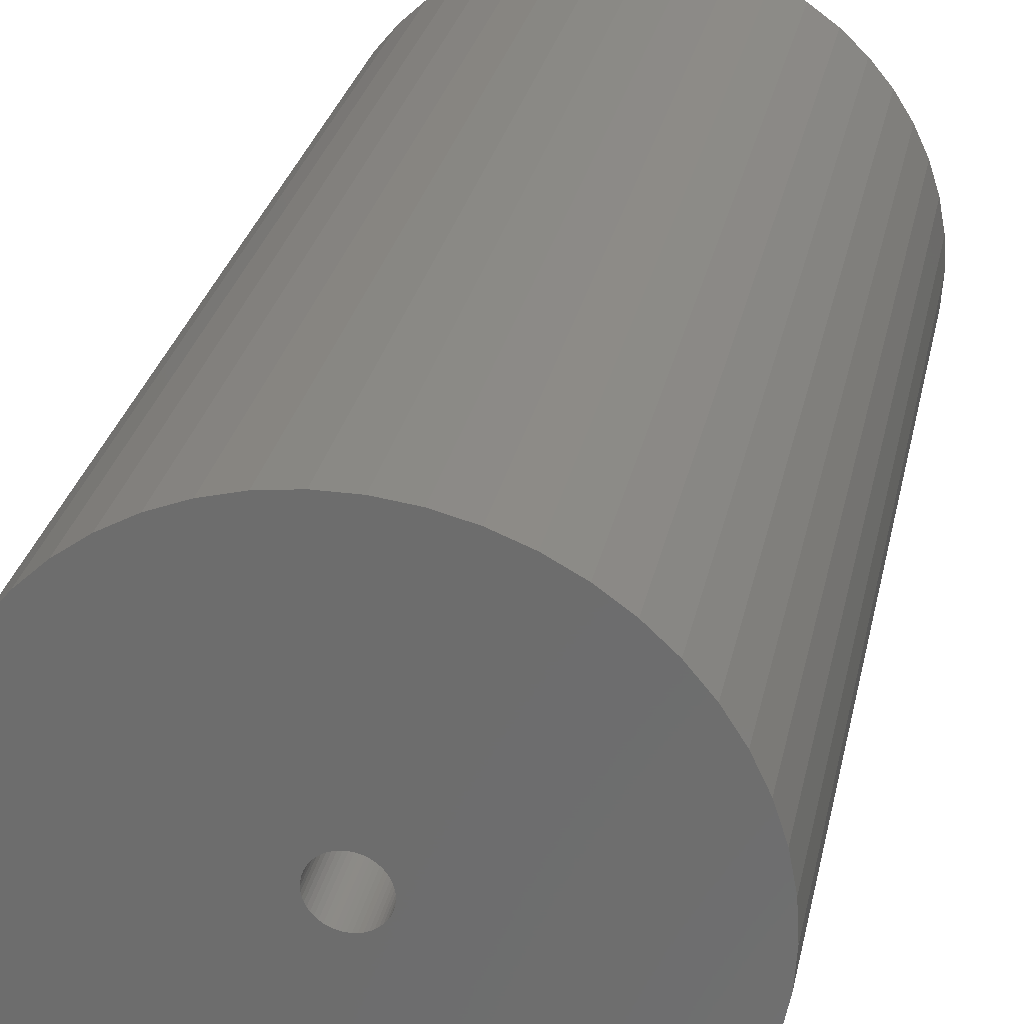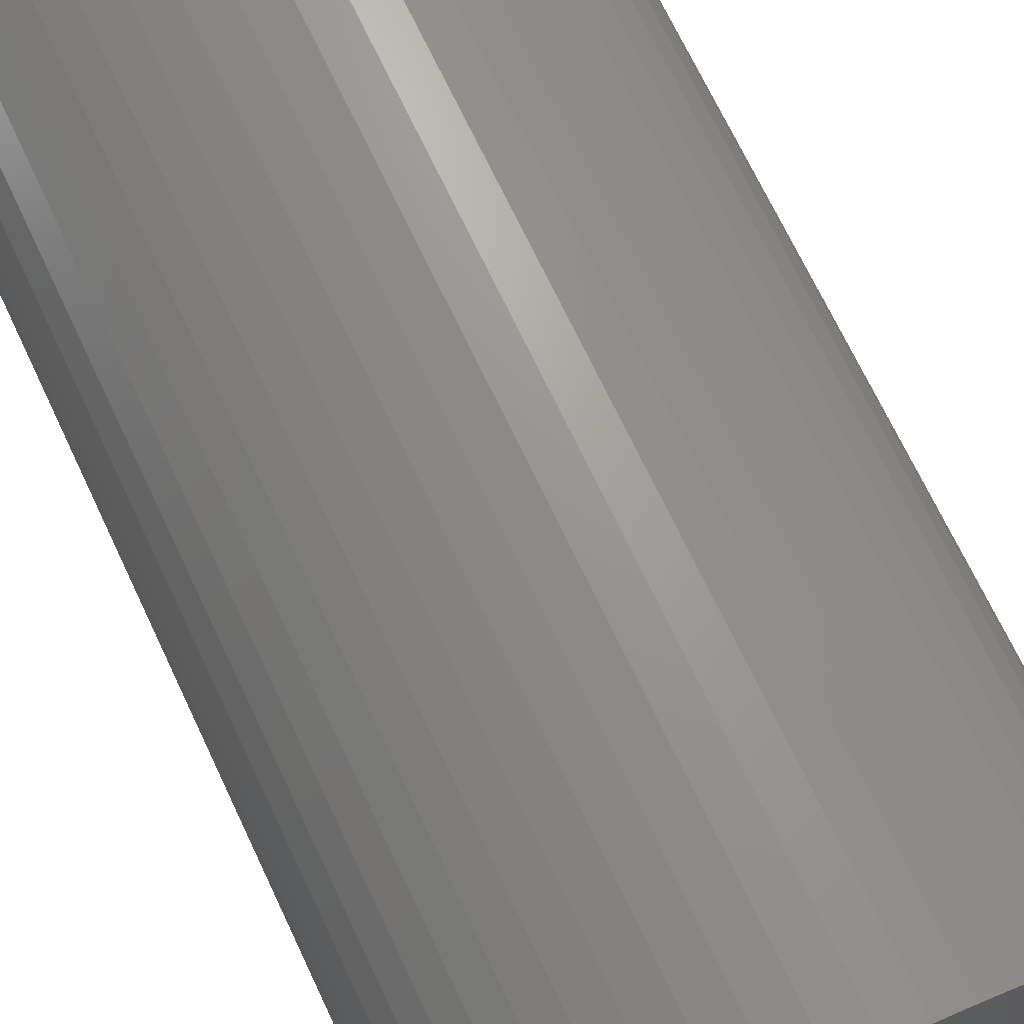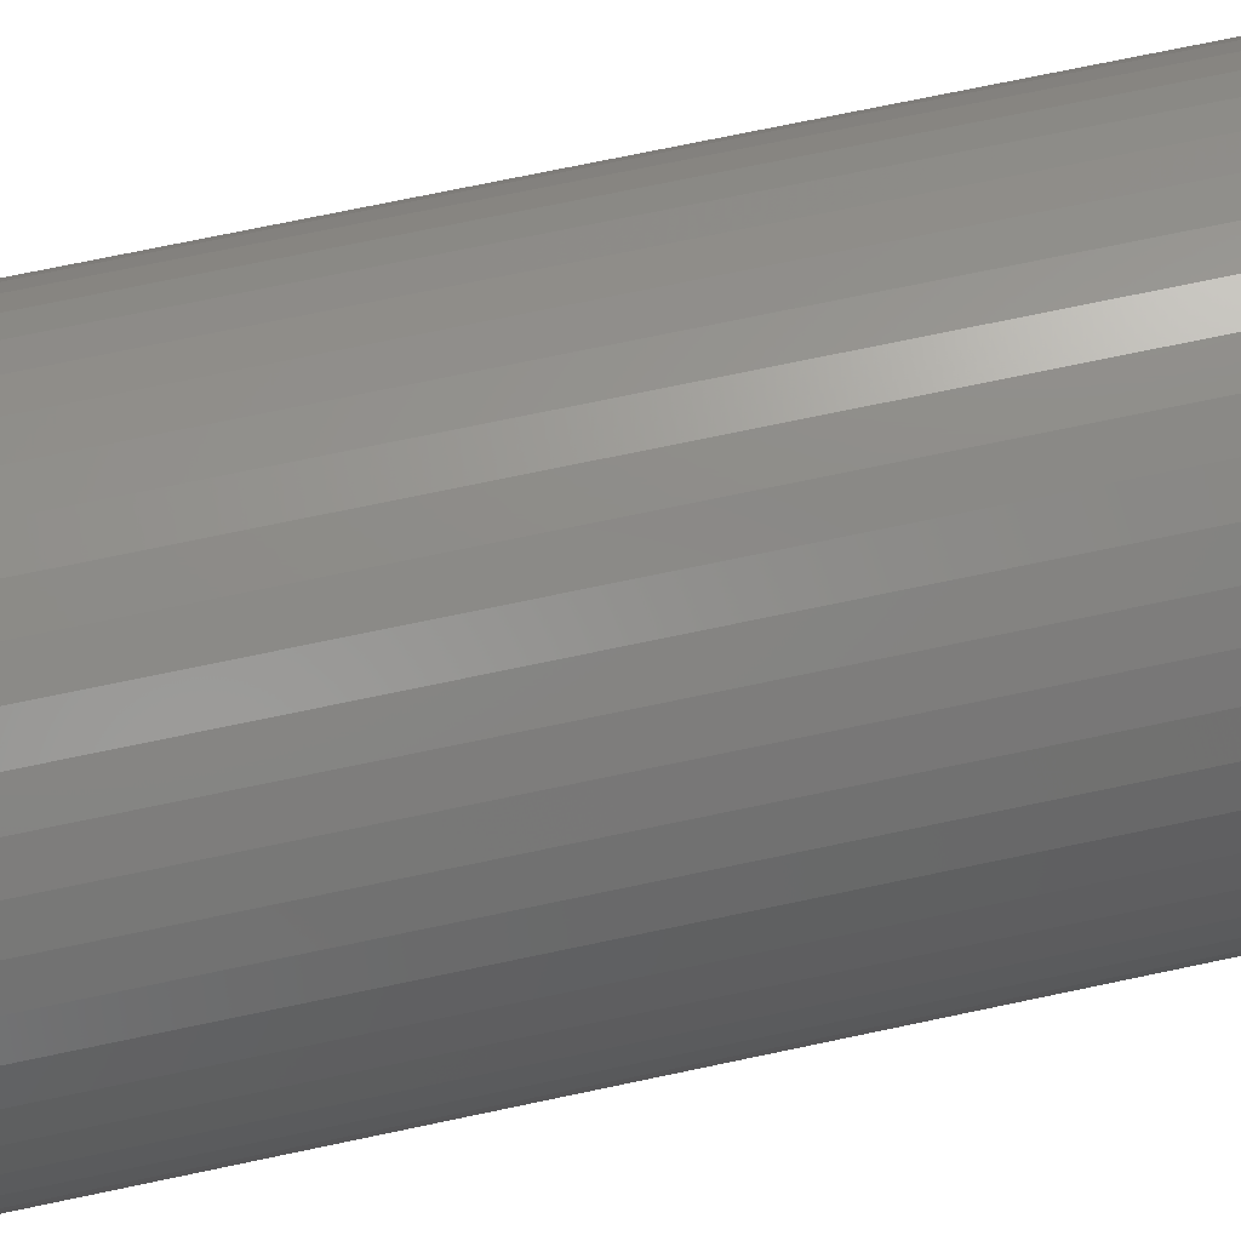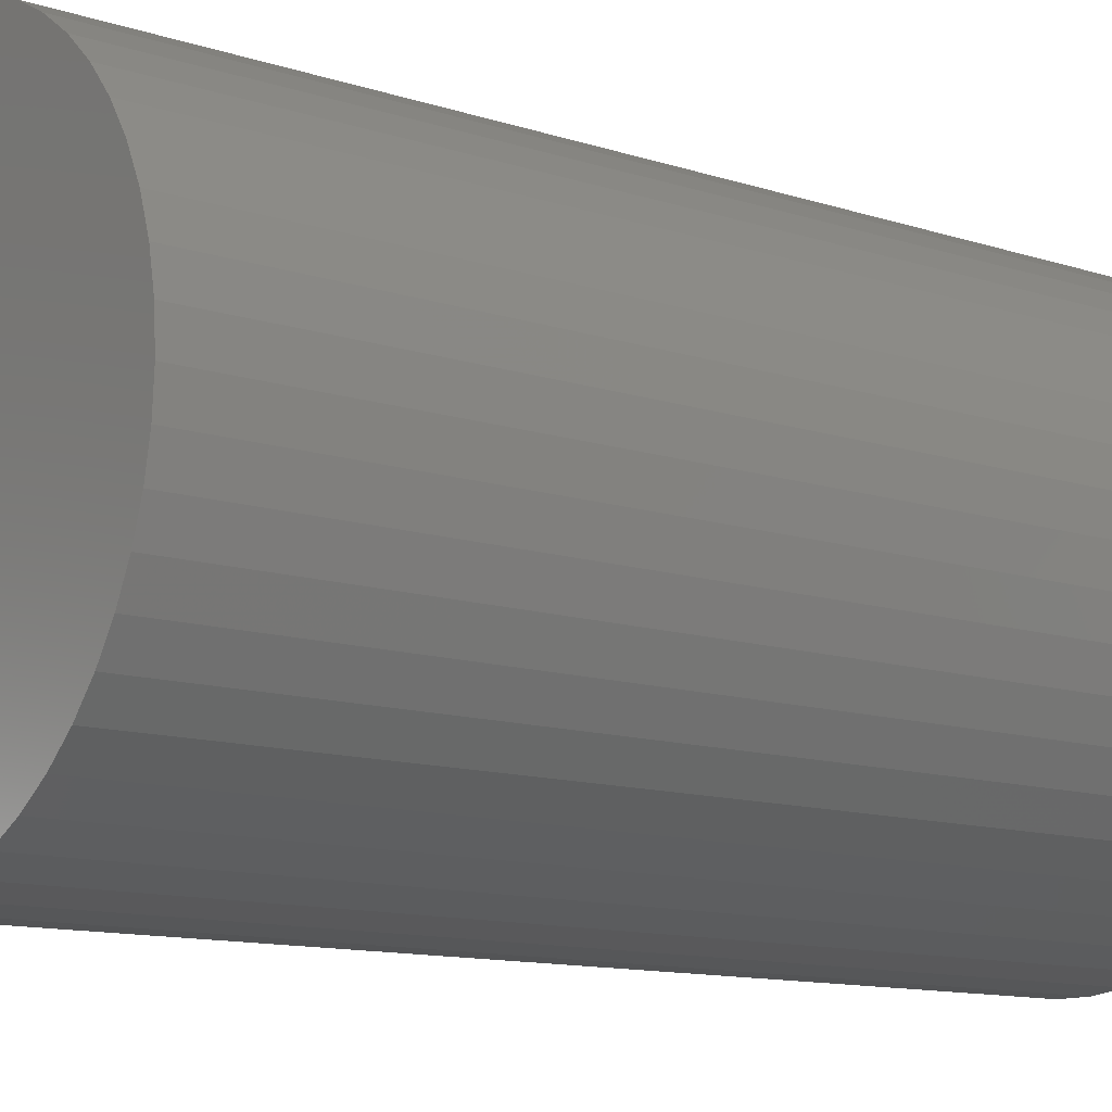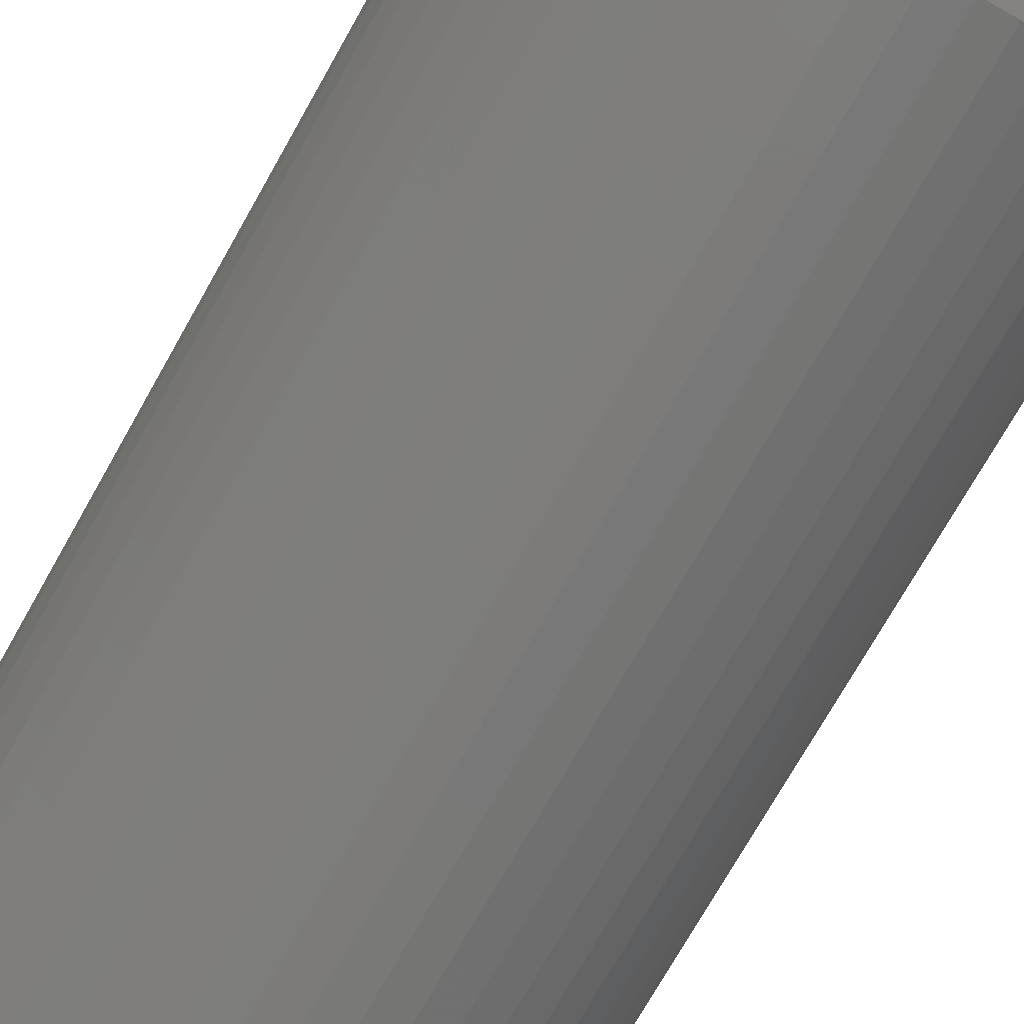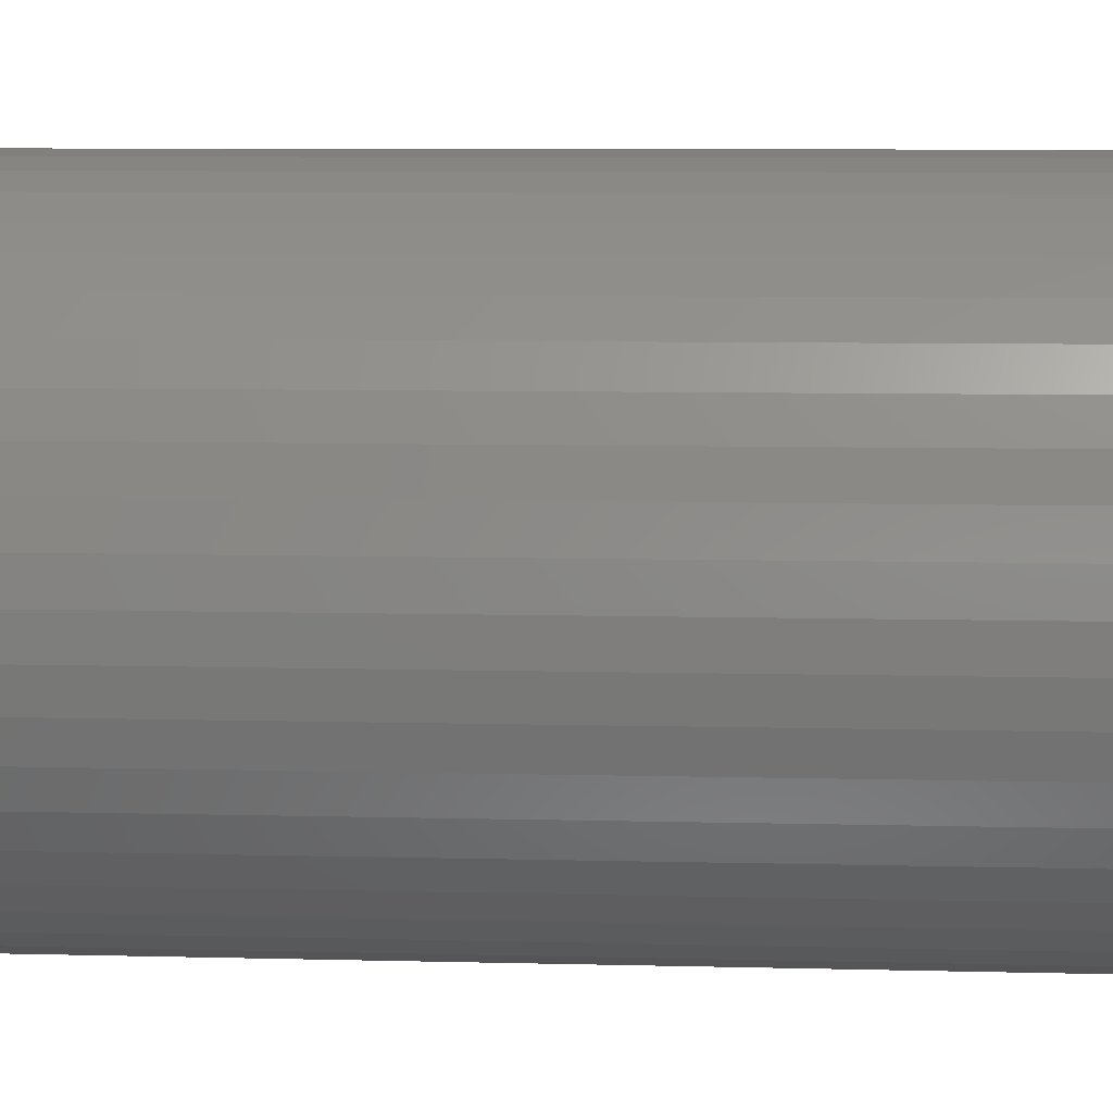
<metadata>
{"format":"stl","ext":"stl","renderer":"f3d","projection":"perspective","resolution":1024,"background":"white","views":[{"elev":28.1,"azim":11.5,"up":"+Y"},{"elev":70.6,"azim":-25.3,"up":"+Y"},{"elev":74.6,"azim":-101.8,"up":"+Y"},{"elev":-11.4,"azim":-129.1,"up":"+Y"},{"elev":-74.7,"azim":-29.6,"up":"+Y"},{"elev":7.4,"azim":-85.6,"up":"+Y"}]}
</metadata>
<code>
# stl→obj: 200 verts, 400 faces
v 16.5 0 30
v 16.37 2.068 -30
v 16.37 2.068 30
v 16.5 0 -30
v -16.5 0 -30
v -16.37 2.068 30
v -16.37 2.068 -30
v -16.5 0 30
v 1.036 16.47 -30
v -1.036 16.47 30
v 1.036 16.47 30
v -1.036 16.47 -30
v -1.036 -16.47 -30
v 1.036 -16.47 30
v -1.036 -16.47 30
v 1.036 -16.47 -30
v 12.03 11.29 -30
v 10.52 12.71 30
v 12.03 11.29 30
v 10.52 12.71 -30
v -10.52 12.71 -30
v -12.03 11.29 30
v -10.52 12.71 30
v -12.03 11.29 -30
v -5.099 15.69 -30
v -7.025 14.93 30
v -5.099 15.69 30
v -7.025 14.93 -30
v 15.34 6.074 30
v 14.46 7.949 -30
v 14.46 7.949 30
v 15.34 6.074 -30
v 15.98 4.103 -30
v 15.98 4.103 30
v 7.025 14.93 -30
v 5.099 15.69 30
v 7.025 14.93 30
v 5.099 15.69 -30
v 8.841 13.93 -30
v 8.841 13.93 30
v -15.34 6.074 -30
v -14.46 7.949 30
v -14.46 7.949 -30
v -15.34 6.074 30
v -15.98 4.103 -30
v -15.98 4.103 30
v -8.841 13.93 30
v -8.841 13.93 -30
v -3.092 16.21 -30
v -3.092 16.21 30
v 5.099 -15.69 -30
v 7.025 -14.93 30
v 5.099 -15.69 30
v 7.025 -14.93 -30
v 13.35 9.698 30
v 13.35 9.698 -30
v 3.092 16.21 30
v 3.092 16.21 -30
v -13.35 9.698 30
v -13.35 9.698 -30
v 1.8 0 30
v 1.786 0.2256 30
v 16.37 -2.068 30
v 1.743 0.4476 30
v 1.786 -0.2256 30
v 1.674 0.6626 30
v 15.98 -4.103 30
v 1.577 0.8672 30
v 1.743 -0.4476 30
v 1.456 1.058 30
v 15.34 -6.074 30
v 1.312 1.232 30
v 1.674 -0.6626 30
v 1.147 1.387 30
v 14.46 -7.949 30
v 0.9645 1.52 30
v 1.577 -0.8672 30
v 0.7664 1.629 30
v 13.35 -9.698 30
v 0.5562 1.712 30
v 1.456 -1.058 30
v 12.03 -11.29 30
v 0.3373 1.768 30
v 0.113 1.796 30
v -0.113 1.796 30
v -0.3373 1.768 30
v -0.5562 1.712 30
v -0.7664 1.629 30
v -0.9645 1.52 30
v -1.147 1.387 30
v -1.312 1.232 30
v -1.456 1.058 30
v 1.312 -1.232 30
v 10.52 -12.71 30
v 1.147 -1.387 30
v 8.841 -13.93 30
v 0.9645 -1.52 30
v 0.7664 -1.629 30
v 0.5562 -1.712 30
v 3.092 -16.21 30
v 0.3373 -1.768 30
v 0.113 -1.796 30
v -0.113 -1.796 30
v -0.3373 -1.768 30
v -3.092 -16.21 30
v -0.5562 -1.712 30
v -5.099 -15.69 30
v -0.7664 -1.629 30
v -7.025 -14.93 30
v -0.9645 -1.52 30
v -8.841 -13.93 30
v -1.147 -1.387 30
v -10.52 -12.71 30
v -1.312 -1.232 30
v -12.03 -11.29 30
v -1.456 -1.058 30
v -13.35 -9.698 30
v -1.577 -0.8672 30
v -14.46 -7.949 30
v -1.674 -0.6626 30
v -15.34 -6.074 30
v -1.743 -0.4476 30
v -15.98 -4.103 30
v -1.786 -0.2256 30
v -16.37 -2.068 30
v -1.8 0 30
v -1.577 0.8672 30
v -1.674 0.6626 30
v -1.743 0.4476 30
v -1.786 0.2256 30
v 16.37 -2.068 -30
v 15.98 -4.103 -30
v -12.03 -11.29 -30
v -10.52 -12.71 -30
v -14.46 -7.949 -30
v -15.34 -6.074 -30
v -13.35 -9.698 -30
v 1.8 0 -30
v 1.786 -0.2256 -30
v 1.743 -0.4476 -30
v 15.34 -6.074 -30
v 1.786 0.2256 -30
v 1.674 -0.6626 -30
v 14.46 -7.949 -30
v 1.577 -0.8672 -30
v 13.35 -9.698 -30
v 1.743 0.4476 -30
v 1.456 -1.058 -30
v 12.03 -11.29 -30
v 1.312 -1.232 -30
v 10.52 -12.71 -30
v 1.674 0.6626 -30
v 1.147 -1.387 -30
v 8.841 -13.93 -30
v 0.9645 -1.52 -30
v 1.577 0.8672 -30
v 0.7664 -1.629 -30
v 0.5562 -1.712 -30
v 3.092 -16.21 -30
v 1.456 1.058 -30
v 0.3373 -1.768 -30
v 0.113 -1.796 -30
v -0.113 -1.796 -30
v -0.3373 -1.768 -30
v -3.092 -16.21 -30
v -0.5562 -1.712 -30
v -5.099 -15.69 -30
v -0.7664 -1.629 -30
v -7.025 -14.93 -30
v -0.9645 -1.52 -30
v -8.841 -13.93 -30
v -1.147 -1.387 -30
v -1.312 -1.232 -30
v -1.456 -1.058 -30
v 1.312 1.232 -30
v 1.147 1.387 -30
v 0.9645 1.52 -30
v 0.7664 1.629 -30
v 0.5562 1.712 -30
v 0.3373 1.768 -30
v 0.113 1.796 -30
v -0.113 1.796 -30
v -0.3373 1.768 -30
v -0.5562 1.712 -30
v -0.7664 1.629 -30
v -0.9645 1.52 -30
v -1.147 1.387 -30
v -1.312 1.232 -30
v -1.456 1.058 -30
v -1.577 0.8672 -30
v -1.674 0.6626 -30
v -1.743 0.4476 -30
v -1.786 0.2256 -30
v -1.8 0 -30
v -1.577 -0.8672 -30
v -1.674 -0.6626 -30
v -1.743 -0.4476 -30
v -15.98 -4.103 -30
v -1.786 -0.2256 -30
v -16.37 -2.068 -30
f 1 2 3
f 2 1 4
f 5 6 7
f 6 5 8
f 9 10 11
f 10 9 12
f 13 14 15
f 14 13 16
f 17 18 19
f 18 17 20
f 21 22 23
f 22 21 24
f 25 26 27
f 26 25 28
f 29 30 31
f 30 29 32
f 3 33 34
f 33 3 2
f 35 36 37
f 36 35 38
f 39 37 40
f 37 39 35
f 41 42 43
f 42 41 44
f 45 44 41
f 44 45 46
f 28 47 26
f 47 28 48
f 49 27 50
f 27 49 25
f 51 52 53
f 52 51 54
f 34 32 29
f 32 34 33
f 55 17 19
f 17 55 56
f 31 56 55
f 56 31 30
f 38 57 36
f 57 38 58
f 58 11 57
f 11 58 9
f 20 40 18
f 40 20 39
f 43 59 60
f 59 43 42
f 60 22 24
f 22 60 59
f 7 46 45
f 46 7 6
f 61 1 3
f 62 3 34
f 1 61 63
f 64 34 29
f 65 63 61
f 66 29 31
f 63 65 67
f 68 31 55
f 69 67 65
f 70 55 19
f 67 69 71
f 72 19 18
f 73 71 69
f 74 18 40
f 71 73 75
f 76 40 37
f 77 75 73
f 78 37 36
f 75 77 79
f 80 36 57
f 81 79 77
f 79 81 82
f 3 62 61
f 34 64 62
f 29 66 64
f 31 68 66
f 55 70 68
f 19 72 70
f 18 74 72
f 83 57 11
f 40 76 74
f 37 78 76
f 36 80 78
f 57 83 80
f 11 84 83
f 11 85 84
f 10 85 11
f 85 10 86
f 50 86 10
f 86 50 87
f 27 87 50
f 87 27 88
f 26 88 27
f 88 26 89
f 47 89 26
f 89 47 90
f 23 90 47
f 90 23 91
f 22 91 23
f 91 22 92
f 93 82 81
f 82 93 94
f 95 94 93
f 94 95 96
f 97 96 95
f 96 97 52
f 98 52 97
f 52 98 53
f 99 53 98
f 53 99 100
f 101 100 99
f 100 101 14
f 102 14 101
f 103 14 102
f 15 103 104
f 105 104 106
f 107 106 108
f 109 108 110
f 103 15 14
f 111 110 112
f 113 112 114
f 115 114 116
f 117 116 118
f 119 118 120
f 121 120 122
f 123 122 124
f 125 124 126
f 59 92 22
f 104 105 15
f 92 59 127
f 106 107 105
f 42 127 59
f 108 109 107
f 127 42 128
f 110 111 109
f 44 128 42
f 112 113 111
f 128 44 129
f 114 115 113
f 46 129 44
f 116 117 115
f 129 46 130
f 118 119 117
f 6 130 46
f 120 121 119
f 130 6 126
f 122 123 121
f 8 126 6
f 124 125 123
f 126 8 125
f 48 23 47
f 23 48 21
f 12 50 10
f 50 12 49
f 63 4 1
f 4 63 131
f 67 131 63
f 131 67 132
f 133 113 115
f 113 133 134
f 135 121 136
f 121 135 119
f 137 119 135
f 119 137 117
f 138 4 131
f 139 131 132
f 4 138 2
f 140 132 141
f 142 2 138
f 143 141 144
f 2 142 33
f 145 144 146
f 147 33 142
f 148 146 149
f 33 147 32
f 150 149 151
f 152 32 147
f 153 151 154
f 32 152 30
f 155 154 54
f 156 30 152
f 157 54 51
f 30 156 56
f 158 51 159
f 160 56 156
f 56 160 17
f 131 139 138
f 132 140 139
f 141 143 140
f 144 145 143
f 146 148 145
f 149 150 148
f 151 153 150
f 161 159 16
f 154 155 153
f 54 157 155
f 51 158 157
f 159 161 158
f 16 162 161
f 16 163 162
f 13 163 16
f 163 13 164
f 165 164 13
f 164 165 166
f 167 166 165
f 166 167 168
f 169 168 167
f 168 169 170
f 171 170 169
f 170 171 172
f 134 172 171
f 172 134 173
f 133 173 134
f 173 133 174
f 175 17 160
f 17 175 20
f 176 20 175
f 20 176 39
f 177 39 176
f 39 177 35
f 178 35 177
f 35 178 38
f 179 38 178
f 38 179 58
f 180 58 179
f 58 180 9
f 181 9 180
f 182 9 181
f 12 182 183
f 49 183 184
f 25 184 185
f 28 185 186
f 182 12 9
f 48 186 187
f 21 187 188
f 24 188 189
f 60 189 190
f 43 190 191
f 41 191 192
f 45 192 193
f 7 193 194
f 137 174 133
f 183 49 12
f 174 137 195
f 184 25 49
f 135 195 137
f 185 28 25
f 195 135 196
f 186 48 28
f 136 196 135
f 187 21 48
f 196 136 197
f 188 24 21
f 198 197 136
f 189 60 24
f 197 198 199
f 190 43 60
f 200 199 198
f 191 41 43
f 199 200 194
f 192 45 41
f 5 194 200
f 193 7 45
f 194 5 7
f 54 96 52
f 96 54 154
f 75 141 71
f 141 75 144
f 133 117 137
f 117 133 115
f 136 123 198
f 123 136 121
f 154 94 96
f 94 154 151
f 159 53 100
f 53 159 51
f 16 100 14
f 100 16 159
f 79 144 75
f 144 79 146
f 82 146 79
f 146 82 149
f 71 132 67
f 132 71 141
f 165 15 105
f 15 165 13
f 169 107 109
f 107 169 167
f 167 105 107
f 105 167 165
f 198 125 200
f 125 198 123
f 200 8 5
f 8 200 125
f 151 82 94
f 82 151 149
f 171 109 111
f 109 171 169
f 134 111 113
f 111 134 171
f 138 62 142
f 62 138 61
f 126 193 130
f 193 126 194
f 182 84 85
f 84 182 181
f 176 72 74
f 72 176 175
f 188 90 91
f 90 188 187
f 185 87 88
f 87 185 184
f 152 68 156
f 68 152 66
f 142 64 147
f 64 142 62
f 179 78 80
f 78 179 178
f 180 80 83
f 80 180 179
f 177 74 76
f 74 177 176
f 128 190 127
f 190 128 191
f 127 189 92
f 189 127 190
f 129 191 128
f 191 129 192
f 187 89 90
f 89 187 186
f 183 85 86
f 85 183 182
f 139 61 138
f 61 139 65
f 163 104 103
f 104 163 164
f 161 102 101
f 102 161 162
f 147 66 152
f 66 147 64
f 160 72 175
f 72 160 70
f 156 70 160
f 70 156 68
f 181 83 84
f 83 181 180
f 178 76 78
f 76 178 177
f 92 188 91
f 188 92 189
f 130 192 129
f 192 130 193
f 186 88 89
f 88 186 185
f 184 86 87
f 86 184 183
f 140 65 139
f 65 140 69
f 120 197 122
f 197 120 196
f 157 99 98
f 99 157 158
f 158 101 99
f 101 158 161
f 155 98 97
f 98 155 157
f 150 95 93
f 95 150 153
f 145 73 143
f 73 145 77
f 150 81 148
f 81 150 93
f 170 112 110
f 112 170 172
f 124 194 126
f 194 124 199
f 153 97 95
f 97 153 155
f 143 69 140
f 69 143 73
f 148 77 145
f 77 148 81
f 162 103 102
f 103 162 163
f 164 106 104
f 106 164 166
f 172 114 112
f 114 172 173
f 118 196 120
f 196 118 195
f 122 199 124
f 199 122 197
f 166 108 106
f 108 166 168
f 168 110 108
f 110 168 170
f 116 195 118
f 195 116 174
f 114 174 116
f 174 114 173

</code>
